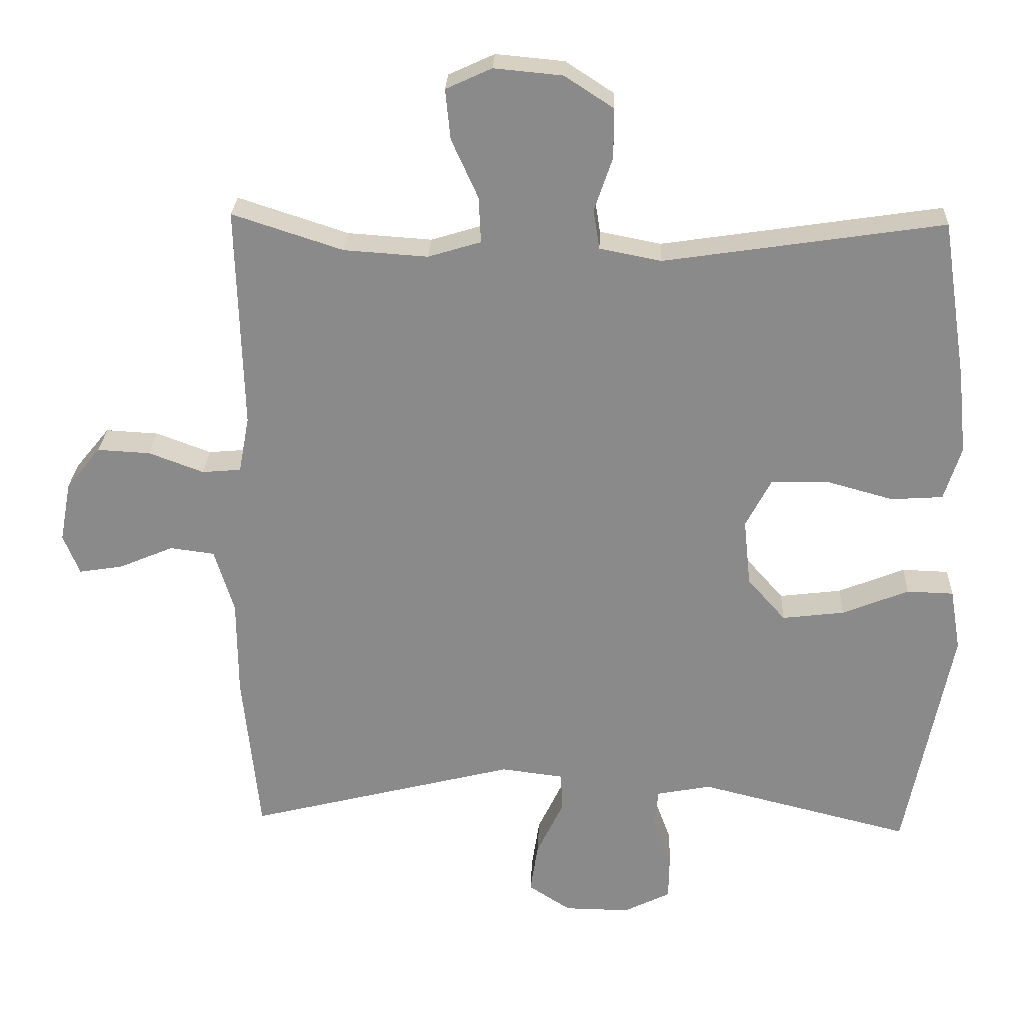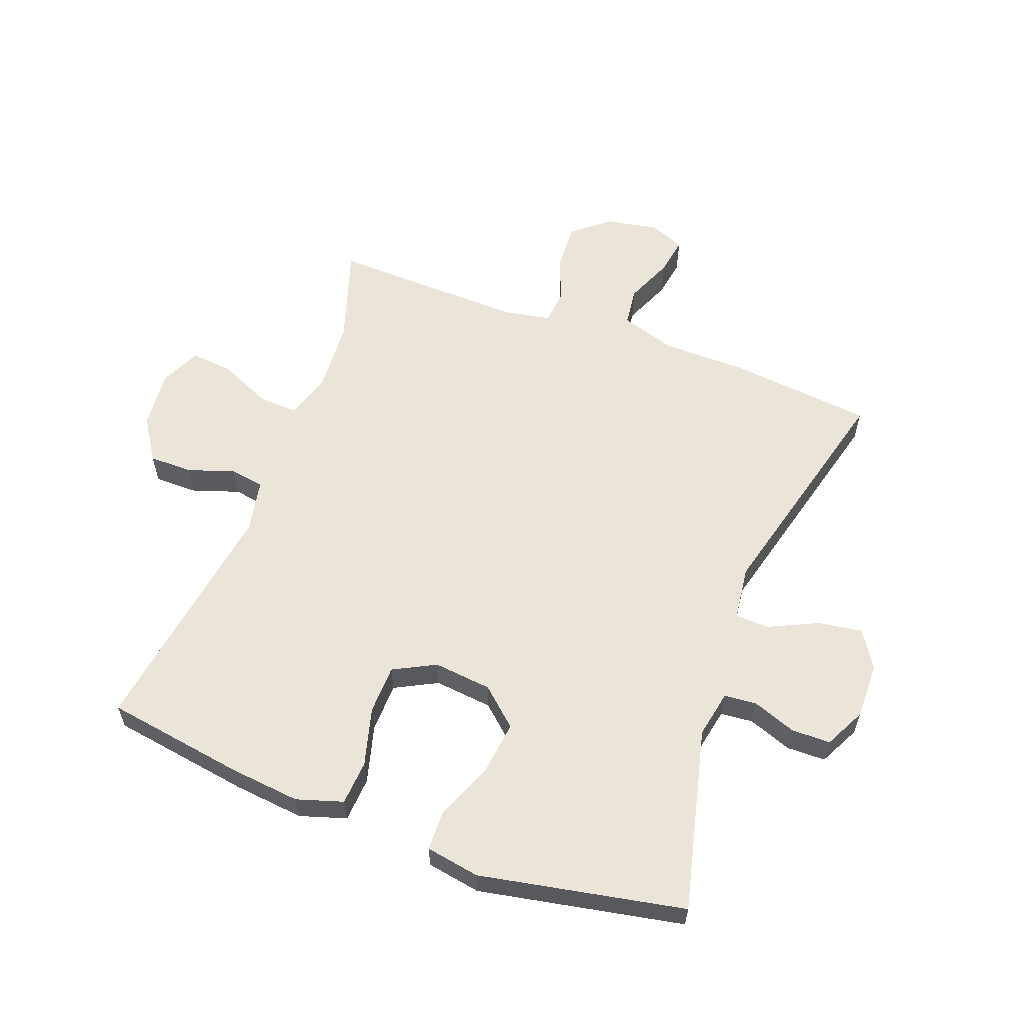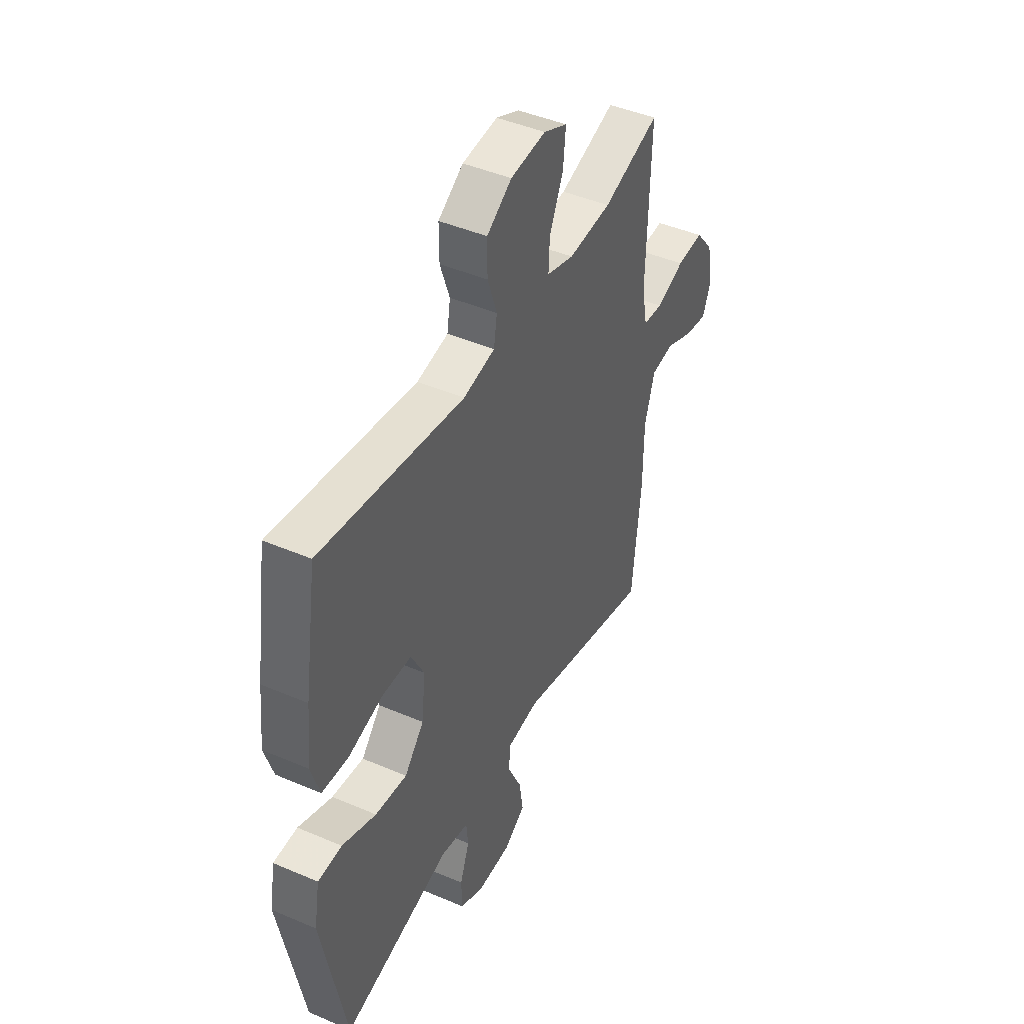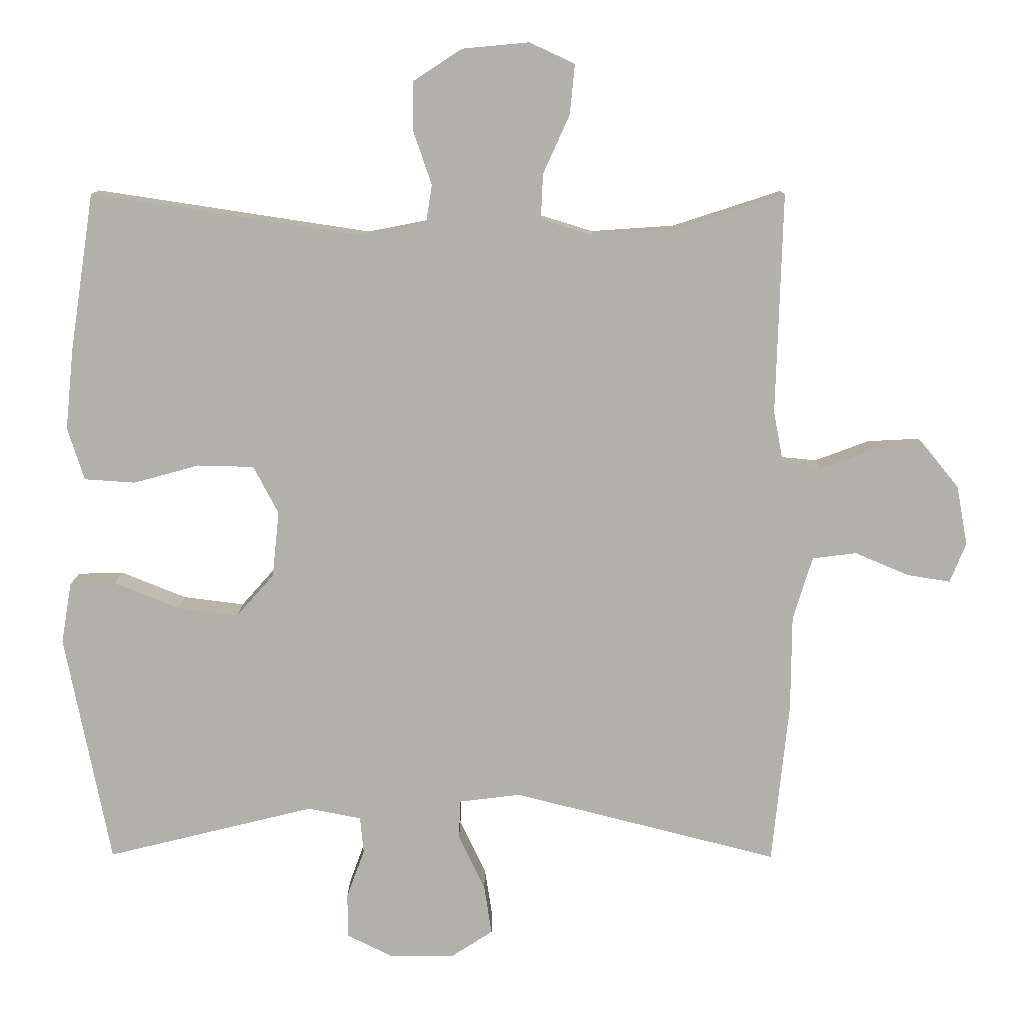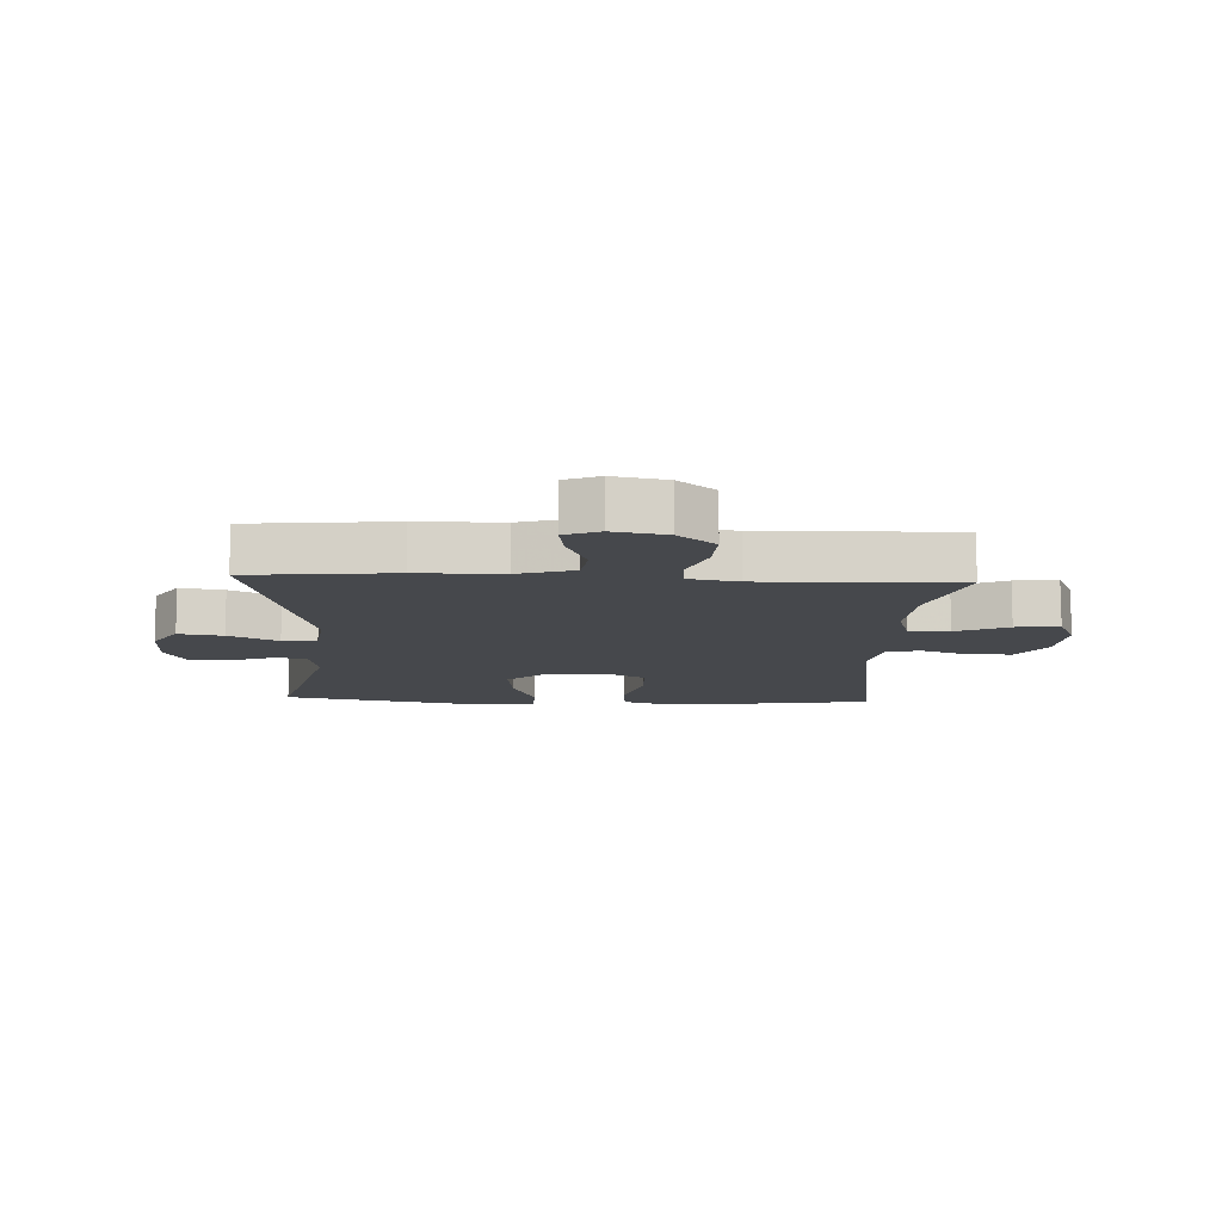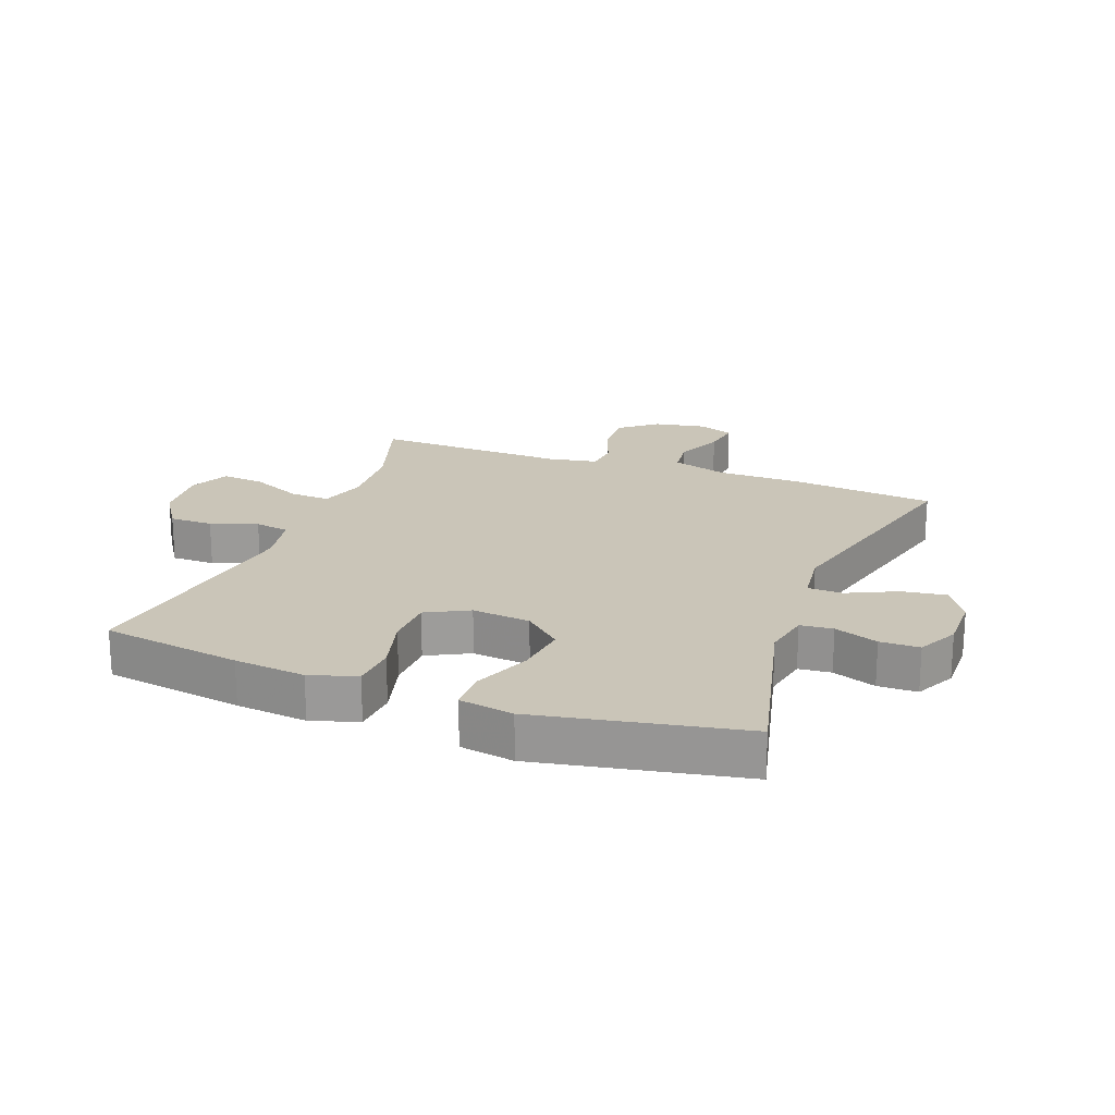
<metadata>
{"format":"obj","ext":"obj","renderer":"f3d","projection":"perspective","resolution":1024,"background":"white","views":[{"elev":26.2,"azim":2.5,"up":"+Z"},{"elev":59.1,"azim":110.6,"up":"+Y"},{"elev":44.7,"azim":116.5,"up":"+Z"},{"elev":11.4,"azim":-179.4,"up":"+Z"},{"elev":-11.3,"azim":-92.8,"up":"+Y"},{"elev":20.4,"azim":110.7,"up":"+Y"}]}
</metadata>
<code>
v 0.5 0.07 0.5
v 0.535 0.07 0.273
v 0.547 0.07 0.157
v 0.523 0.07 0.081
v 0.45 0.07 0.076
v 0.355 0.07 0.102
v 0.274 0.07 0.1
v 0.238 0.07 0.031
v 0.248 0.07 -0.064
v 0.302 0.07 -0.125
v 0.39 0.07 -0.114
v 0.484 0.07 -0.076
v 0.55 0.07 -0.078
v 0.565 0.07 -0.166
v 0.5 0.07 -0.5
v 0.2 0.07 -0.426
v 0.123 0.07 -0.441
v 0.118 0.07 -0.494
v 0.144 0.07 -0.565
v 0.143 0.07 -0.629
v 0.077 0.07 -0.662
v -0.016 0.07 -0.661
v -0.076 0.07 -0.622
v -0.065 0.07 -0.55
v -0.027 0.07 -0.47
v -0.029 0.07 -0.414
v -0.118 0.07 -0.403
v -0.5 0.07 -0.5
v -0.524 0.07 -0.265
v -0.525 0.07 -0.127
v -0.553 0.07 -0.036
v -0.616 0.07 -0.028
v -0.694 0.07 -0.061
v -0.756 0.07 -0.071
v -0.779 0.07 -0.014
v -0.763 0.07 0.072
v -0.714 0.07 0.132
v -0.639 0.07 0.128
v -0.561 0.07 0.099
v -0.506 0.07 0.104
v -0.491 0.07 0.184
v -0.5 0.07 0.5
v -0.343 0.07 0.449
v -0.224 0.07 0.441
v -0.149 0.07 0.464
v -0.152 0.07 0.529
v -0.19 0.07 0.613
v -0.197 0.07 0.684
v -0.132 0.07 0.714
v -0.035 0.07 0.705
v 0.034 0.07 0.66
v 0.034 0.07 0.589
v 0.008 0.07 0.513
v 0.017 0.07 0.457
v 0.104 0.07 0.44
v 0.5 0 0.5
v 0.535 0 0.273
v 0.547 0 0.157
v 0.523 0 0.081
v 0.45 0 0.076
v 0.355 0 0.102
v 0.274 0 0.1
v 0.238 0 0.031
v 0.248 0 -0.064
v 0.302 0 -0.125
v 0.39 0 -0.114
v 0.484 0 -0.076
v 0.55 0 -0.078
v 0.565 0 -0.166
v 0.5 0 -0.5
v 0.2 0 -0.426
v 0.123 0 -0.441
v 0.118 0 -0.494
v 0.144 0 -0.565
v 0.143 0 -0.629
v 0.077 0 -0.662
v -0.016 0 -0.661
v -0.076 0 -0.622
v -0.065 0 -0.55
v -0.027 0 -0.47
v -0.029 0 -0.414
v -0.118 0 -0.403
v -0.5 0 -0.5
v -0.524 0 -0.265
v -0.525 0 -0.127
v -0.553 0 -0.036
v -0.616 0 -0.028
v -0.694 0 -0.061
v -0.756 0 -0.071
v -0.779 0 -0.014
v -0.763 0 0.072
v -0.714 0 0.132
v -0.639 0 0.128
v -0.561 0 0.099
v -0.506 0 0.104
v -0.491 0 0.184
v -0.5 0 0.5
v -0.343 0 0.449
v -0.224 0 0.441
v -0.149 0 0.464
v -0.152 0 0.529
v -0.19 0 0.613
v -0.197 0 0.684
v -0.132 0 0.714
v -0.035 0 0.705
v 0.034 0 0.66
v 0.034 0 0.589
v 0.008 0 0.513
v 0.017 0 0.457
v 0.104 0 0.44
f 50 51 52 53
f 50 53 54
f 49 50 54
f 46 47 48 49
f 45 46 49 54
f 44 45 54 55
f 41 42 43
f 40 41 43 44
f 36 37 38 39
f 36 39 40
f 35 36 40
f 32 33 34 35
f 32 35 40
f 31 32 40 44
f 27 28 29 30
f 26 27 30 31
f 22 23 24 25
f 22 25 26
f 21 22 26
f 18 19 20 21
f 17 18 21 26
f 16 17 26 31
f 11 12 13 14
f 10 11 14 15
f 9 10 15 16
f 3 4 5 6
f 3 6 7
f 55 1 2 3
f 55 3 7
f 44 55 7 8
f 16 31 44
f 8 9 16 44
f 108 107 106 105
f 109 108 105
f 109 105 104
f 104 103 102 101
f 109 104 101 100
f 110 109 100 99
f 98 97 96
f 99 98 96 95
f 94 93 92 91
f 95 94 91
f 95 91 90
f 90 89 88 87
f 95 90 87
f 99 95 87 86
f 85 84 83 82
f 86 85 82 81
f 80 79 78 77
f 81 80 77
f 81 77 76
f 76 75 74 73
f 81 76 73 72
f 86 81 72 71
f 69 68 67 66
f 70 69 66 65
f 71 70 65 64
f 61 60 59 58
f 62 61 58
f 58 57 56 110
f 62 58 110
f 63 62 110 99
f 99 86 71
f 99 71 64 63
f 1 56 57 2
f 2 57 58 3
f 3 58 59 4
f 4 59 60 5
f 5 60 61 6
f 6 61 62 7
f 7 62 63 8
f 8 63 64 9
f 9 64 65 10
f 10 65 66 11
f 11 66 67 12
f 12 67 68 13
f 13 68 69 14
f 14 69 70 15
f 15 70 71 16
f 16 71 72 17
f 17 72 73 18
f 18 73 74 19
f 19 74 75 20
f 20 75 76 21
f 21 76 77 22
f 22 77 78 23
f 23 78 79 24
f 24 79 80 25
f 25 80 81 26
f 26 81 82 27
f 27 82 83 28
f 28 83 84 29
f 29 84 85 30
f 30 85 86 31
f 31 86 87 32
f 32 87 88 33
f 33 88 89 34
f 34 89 90 35
f 35 90 91 36
f 36 91 92 37
f 37 92 93 38
f 38 93 94 39
f 39 94 95 40
f 40 95 96 41
f 41 96 97 42
f 42 97 98 43
f 43 98 99 44
f 44 99 100 45
f 45 100 101 46
f 46 101 102 47
f 47 102 103 48
f 48 103 104 49
f 49 104 105 50
f 50 105 106 51
f 51 106 107 52
f 52 107 108 53
f 53 108 109 54
f 54 109 110 55
f 55 110 56 1

</code>
